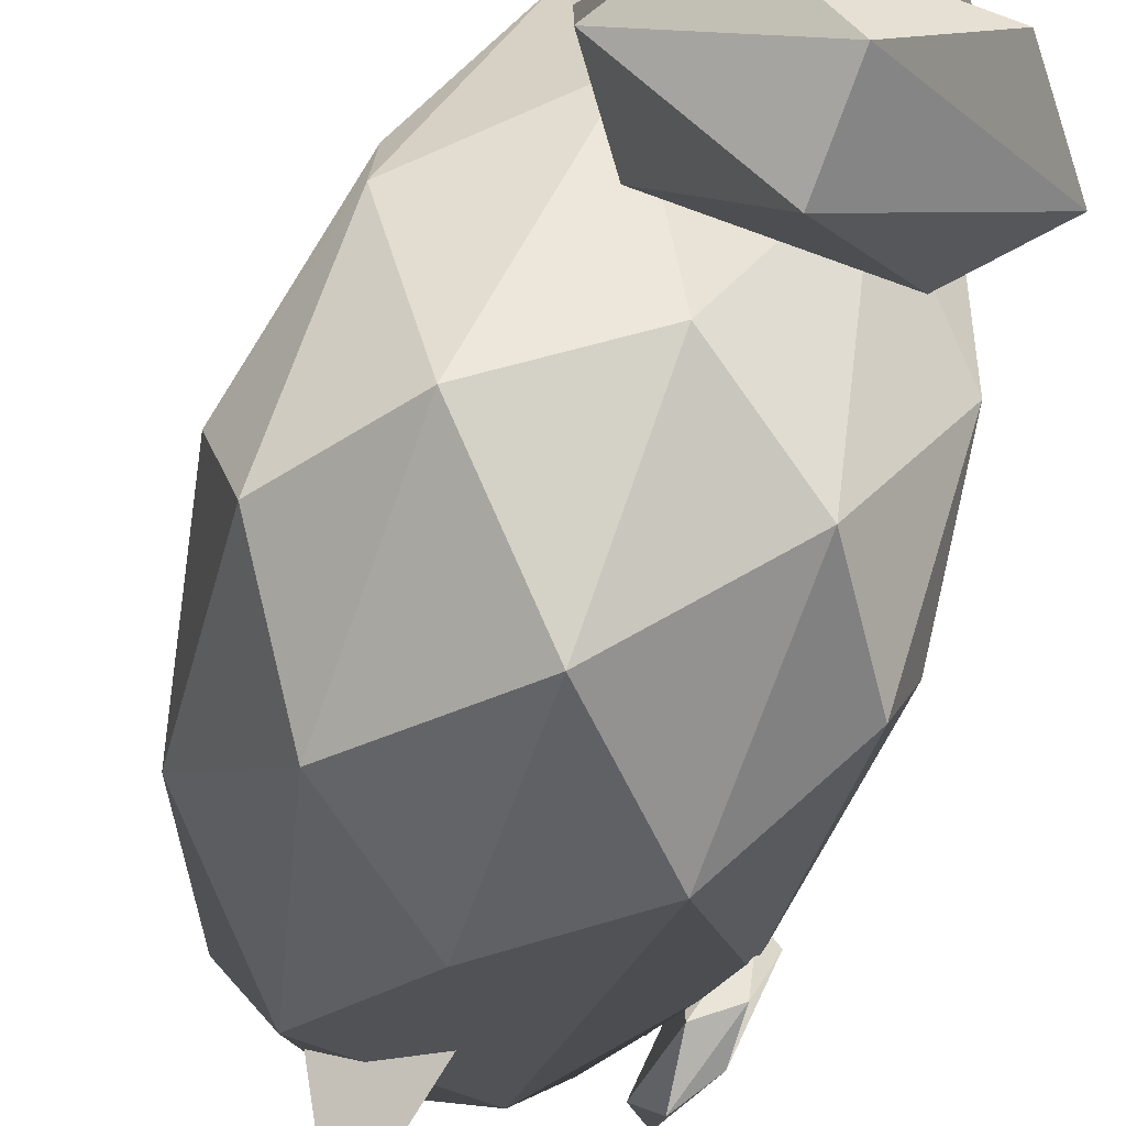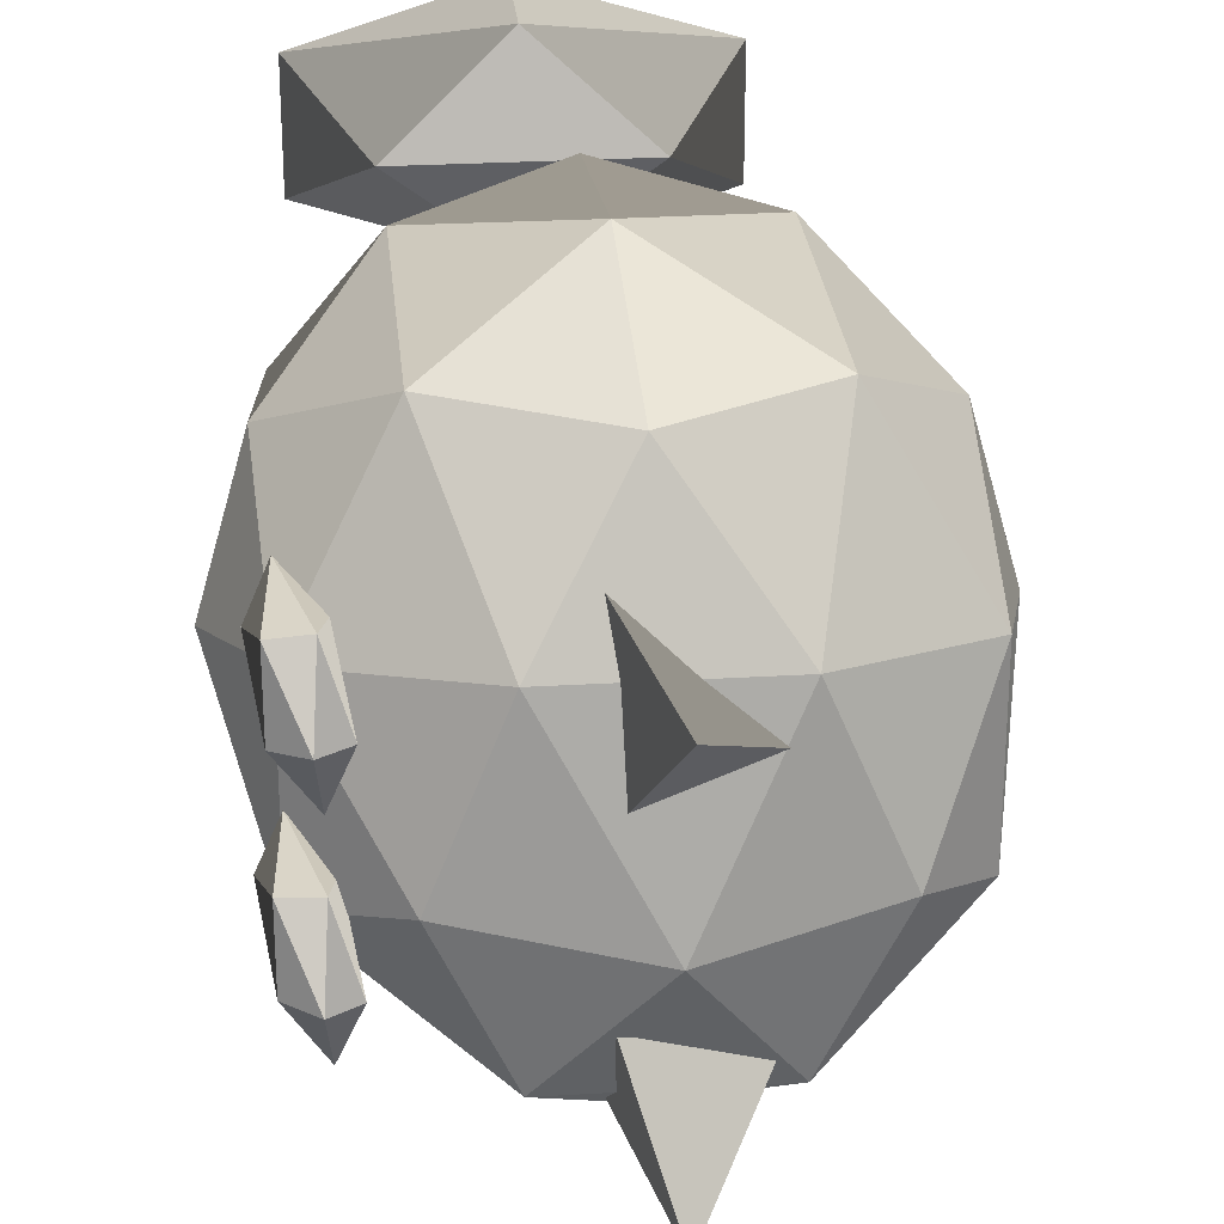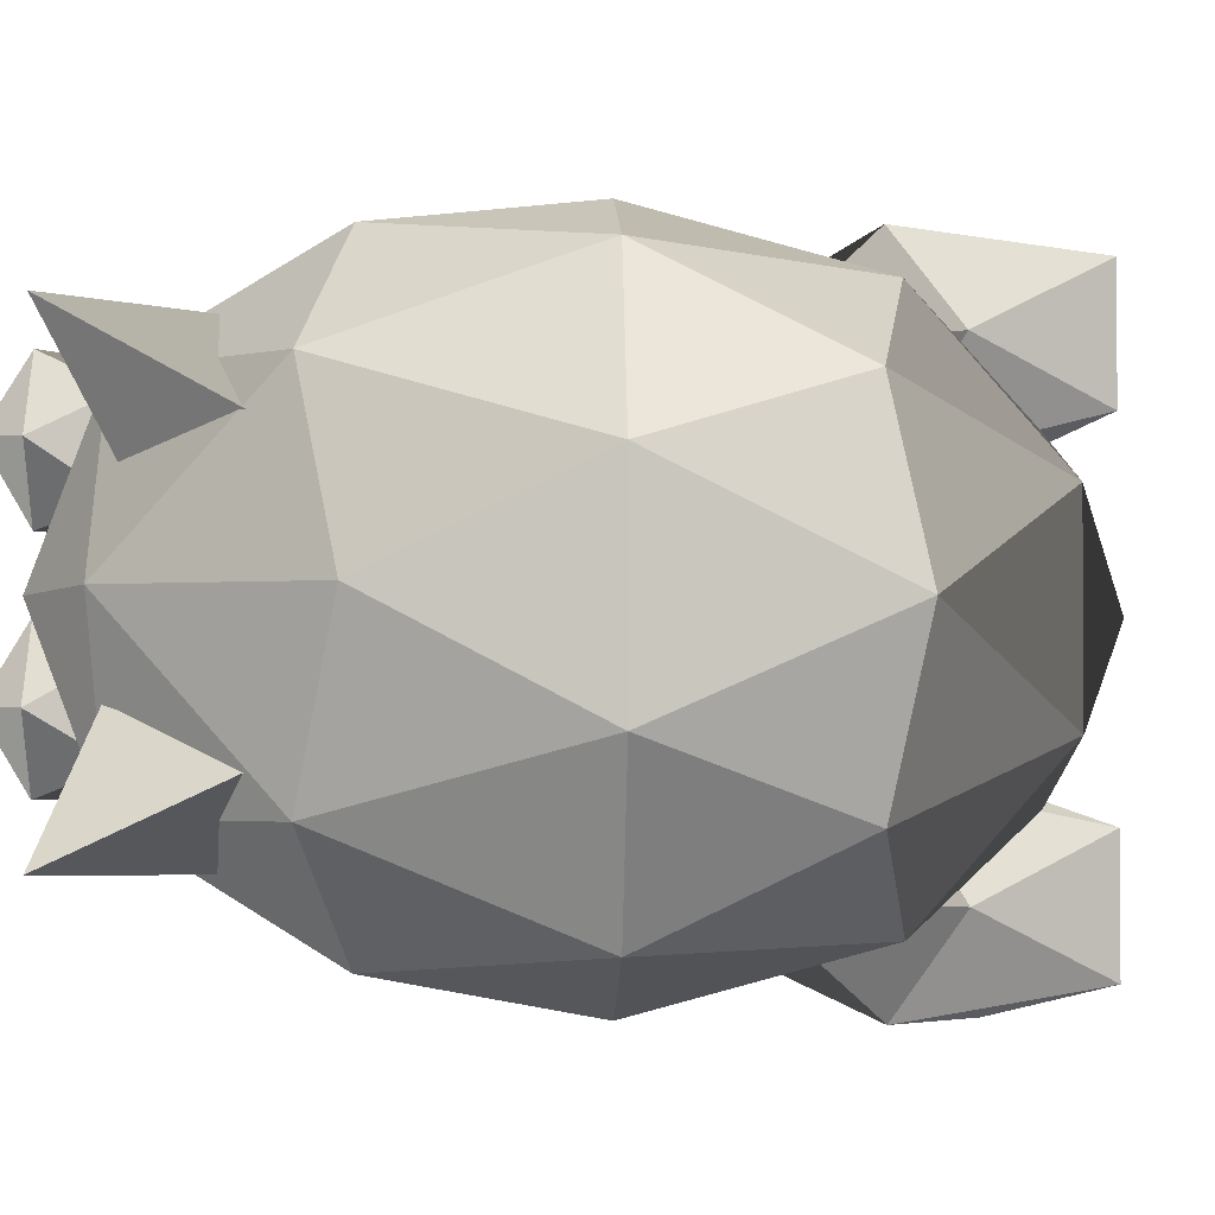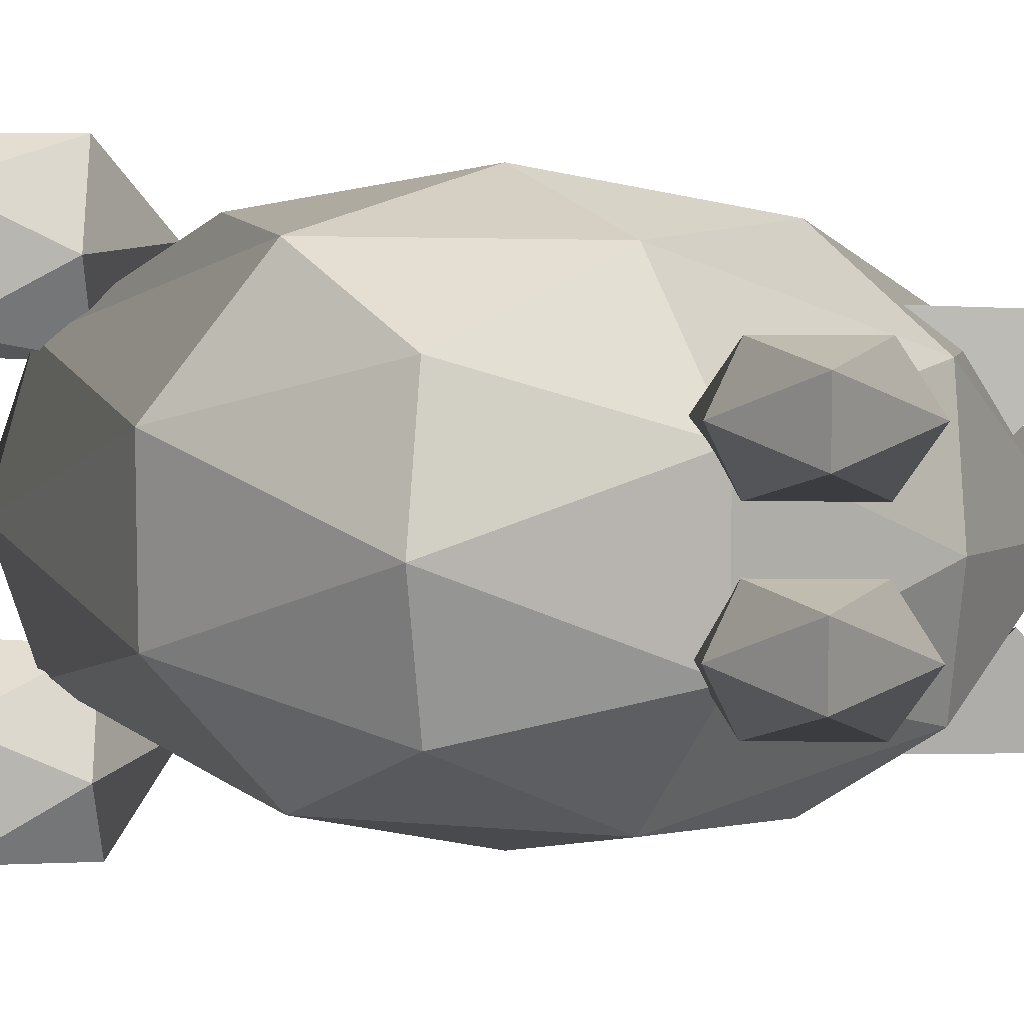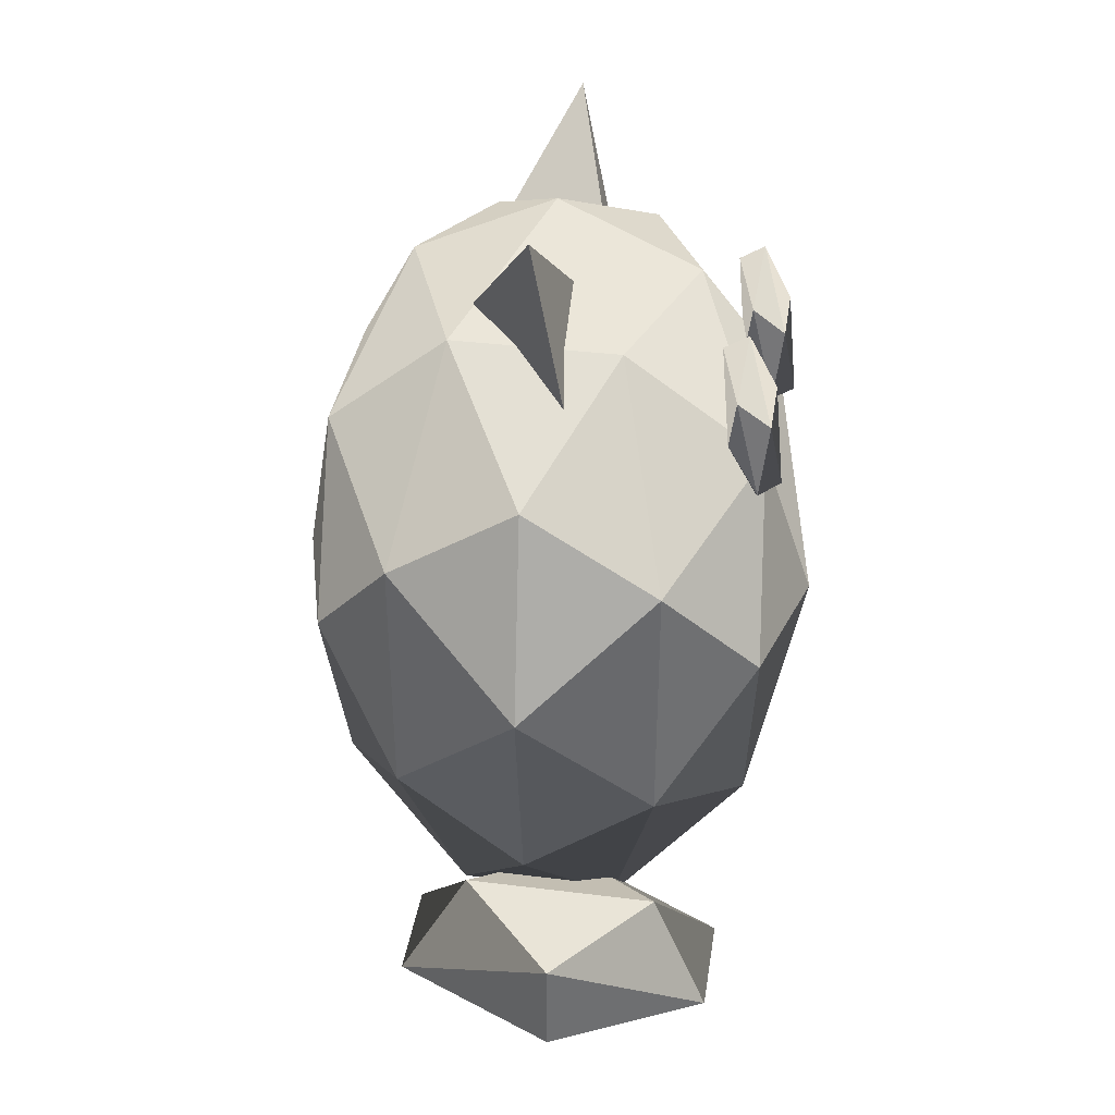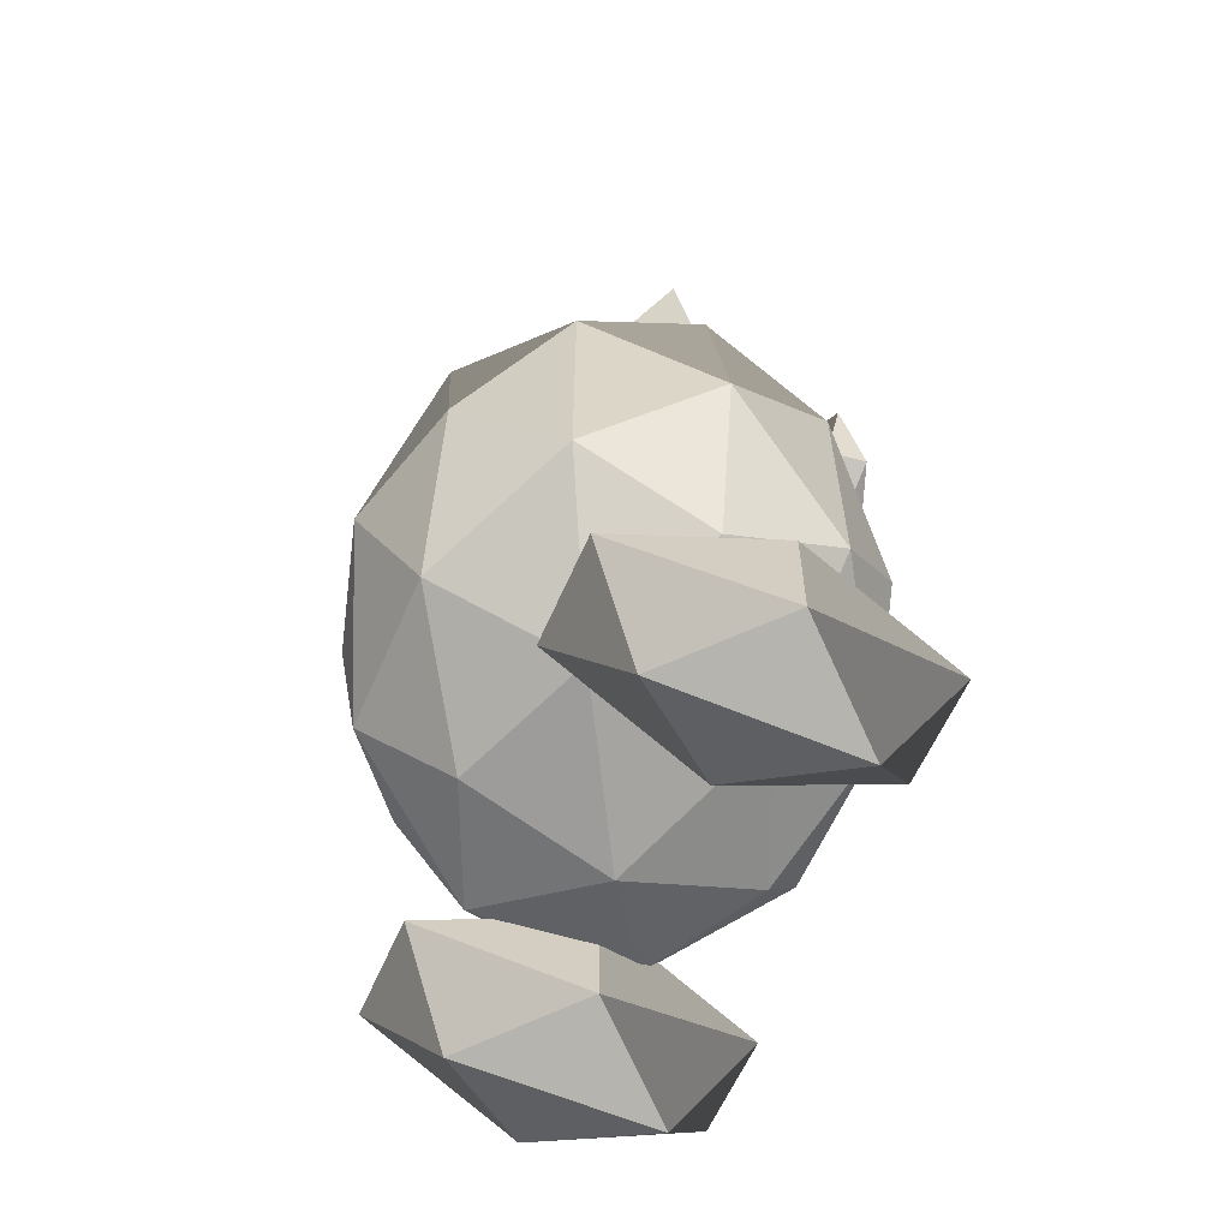
<metadata>
{"format":"obj","ext":"obj","renderer":"f3d","projection":"perspective","resolution":1024,"background":"white","views":[{"elev":-74.3,"azim":-19.8,"up":"+Z"},{"elev":27.0,"azim":174.7,"up":"+Z"},{"elev":-2.4,"azim":-136.6,"up":"+Z"},{"elev":7.8,"azim":104.7,"up":"+Z"},{"elev":37.6,"azim":9.0,"up":"+Y"},{"elev":-60.8,"azim":-23.4,"up":"+Y"}]}
</metadata>
<code>
o Cat
g Cat
v 0.2103 1.453 0
v 0.3236 1.225 0.1236
v 0.1236 1.426 0.2
v 0.3403 0.9 0.2103
v 0.2 1.101 0.3236
v 0 1.242 0.3403
v 0 1.55 0
v -0.1236 1.426 0.2
v -0.2103 1.453 0
v 0.1236 1.426 -0.2
v -0.1236 1.426 -0.2
v 0 1.242 -0.3403
v 0.3236 1.225 -0.1236
v 0.2 1.101 -0.3236
v 0.3403 0.9 -0.2103
v 0.4 0.9 0
v -0.3236 1.225 0.1236
v -0.2 1.101 0.3236
v -0.3403 0.9 0.2103
v 0 0.9 0.4
v 0.2 0.6991 0.3236
v 0 0.5583 0.3403
v 0.3236 0.575 0.1236
v 0.3236 0.575 -0.1236
v 0.2103 0.3471 0
v 0.2 0.6991 -0.3236
v 0 0.9 -0.4
v 0 0.5583 -0.3403
v -0.2 1.101 -0.3236
v -0.3236 1.225 -0.1236
v -0.3403 0.9 -0.2103
v -0.2103 0.3471 0
v -0.3236 0.575 0.1236
v -0.1236 0.3741 0.2
v -0.2 0.6991 0.3236
v 0 0.25 0
v 0.1236 0.3741 0.2
v -0.1236 0.3741 -0.2
v 0.1236 0.3741 -0.2
v -0.3236 0.575 -0.1236
v -0.2 0.6991 -0.3236
v -0.4 0.9 0
f 3 2 1
f 5 4 2
f 3 5 2
f 6 5 3
f 7 3 1
f 8 6 3
f 7 8 3
f 9 8 7
f 10 7 1
f 11 9 7
f 10 11 7
f 12 11 10
f 13 10 1
f 14 12 10
f 13 14 10
f 15 14 13
f 2 13 1
f 16 15 13
f 2 16 13
f 4 16 2
f 17 8 9
f 18 6 8
f 17 18 8
f 19 18 17
f 20 5 6
f 21 4 5
f 20 21 5
f 22 21 20
f 23 16 4
f 24 15 16
f 23 24 16
f 25 24 23
f 26 14 15
f 27 12 14
f 26 27 14
f 28 27 26
f 29 11 12
f 30 9 11
f 29 30 11
f 31 30 29
f 34 33 32
f 35 19 33
f 34 35 33
f 22 35 34
f 36 34 32
f 37 22 34
f 36 37 34
f 25 37 36
f 38 36 32
f 39 25 36
f 38 39 36
f 28 39 38
f 40 38 32
f 41 28 38
f 40 41 38
f 31 41 40
f 33 40 32
f 42 31 40
f 33 42 40
f 19 42 33
f 20 35 22
f 18 19 35
f 20 18 35
f 6 18 20
f 23 37 25
f 21 22 37
f 23 21 37
f 4 21 23
f 26 39 28
f 24 25 39
f 26 24 39
f 15 24 26
f 29 41 31
f 27 28 41
f 29 27 41
f 12 27 29
f 17 42 19
f 30 31 42
f 17 30 42
f 9 30 17
g EarRight
v 0.05 1.35 0.25
v 0.05 1.45 0.07679
v -1.029e-07 1.612 0.2432
v -0.1 1.45 0.1452
f 43 44 45
f 46 44 43
f 45 44 46
f 46 45 45
f 45 46 43
f 43 45 45
g EarLeft
v -0.1 1.435 -0.15
v 0.05 1.491 -0.1002
v 6.109e-08 1.612 -0.2432
v 0.05 1.35 -0.25
f 48 50 49
f 50 48 47
f 49 47 48
f 48 49 49
f 49 50 47
f 47 49 49
g EyeRight
v 0.2921 1.442 0.15
v 0.3322 1.328 0.2026
v 0.285 1.384 0.2351
v 0.2558 1.419 0.15
v 0.285 1.384 0.06493
v 0.3322 1.328 0.09743
v 0.2736 1.291 0.2026
v 0.3208 1.235 0.2351
v 0.35 1.2 0.15
v 0.3208 1.235 0.06493
v 0.2736 1.291 0.09743
v 0.3138 1.177 0.15
f 53 52 51
f 54 53 51
f 55 54 51
f 56 55 51
f 52 56 51
f 57 53 54
f 58 52 53
f 59 56 52
f 60 55 56
f 61 54 55
f 58 57 62
f 59 58 62
f 60 59 62
f 61 60 62
f 57 61 62
f 53 57 58
f 52 58 59
f 56 59 60
f 55 60 61
f 54 61 57
g EyeLeft
v 0.2921 1.442 -0.1
v 0.3322 1.328 -0.04743
v 0.285 1.384 -0.01493
v 0.2558 1.419 -0.1
v 0.285 1.384 -0.1851
v 0.3322 1.328 -0.1526
v 0.2736 1.291 -0.04743
v 0.3208 1.235 -0.01493
v 0.35 1.2 -0.1
v 0.3208 1.235 -0.1851
v 0.2736 1.291 -0.1526
v 0.3138 1.177 -0.1
f 65 64 63
f 66 65 63
f 67 66 63
f 68 67 63
f 64 68 63
f 69 65 66
f 70 64 65
f 71 68 64
f 72 67 68
f 73 66 67
f 70 69 74
f 71 70 74
f 72 71 74
f 73 72 74
f 69 73 74
f 65 69 70
f 64 70 71
f 68 71 72
f 67 72 73
f 66 73 69
g FootRIght
v 0.2035 0.4682 0.3
v 0.2977 0.3363 0.3815
v 0.05102 0.4178 0.4319
v -0.1014 0.4682 0.3
v 0.05102 0.4178 0.1681
v 0.2977 0.3363 0.2185
v -0.1957 0.3363 0.3815
v 0.05102 0.2548 0.4319
v 0.2035 0.2045 0.3
v 0.05102 0.2548 0.1681
v -0.1957 0.3363 0.2185
v -0.1014 0.2045 0.3
f 77 76 75
f 78 77 75
f 79 78 75
f 80 79 75
f 76 80 75
f 81 77 78
f 82 76 77
f 83 80 76
f 84 79 80
f 85 78 79
f 82 81 86
f 83 82 86
f 84 83 86
f 85 84 86
f 81 85 86
f 77 81 82
f 76 82 83
f 80 83 84
f 79 84 85
f 78 85 81
g FootLeft
v 0.2035 0.4682 -0.3
v 0.2977 0.3363 -0.2185
v 0.05102 0.4178 -0.1681
v -0.1014 0.4682 -0.3
v 0.05102 0.4178 -0.4319
v 0.2977 0.3363 -0.3815
v -0.1957 0.3363 -0.2185
v 0.05102 0.2548 -0.1681
v 0.2035 0.2045 -0.3
v 0.05102 0.2548 -0.4319
v -0.1957 0.3363 -0.3815
v -0.1014 0.2045 -0.3
f 89 88 87
f 90 89 87
f 91 90 87
f 92 91 87
f 88 92 87
f 93 89 90
f 94 88 89
f 95 92 88
f 96 91 92
f 97 90 91
f 94 93 98
f 95 94 98
f 96 95 98
f 97 96 98
f 93 97 98
f 89 93 94
f 88 94 95
f 92 95 96
f 91 96 97
f 90 97 93

</code>
